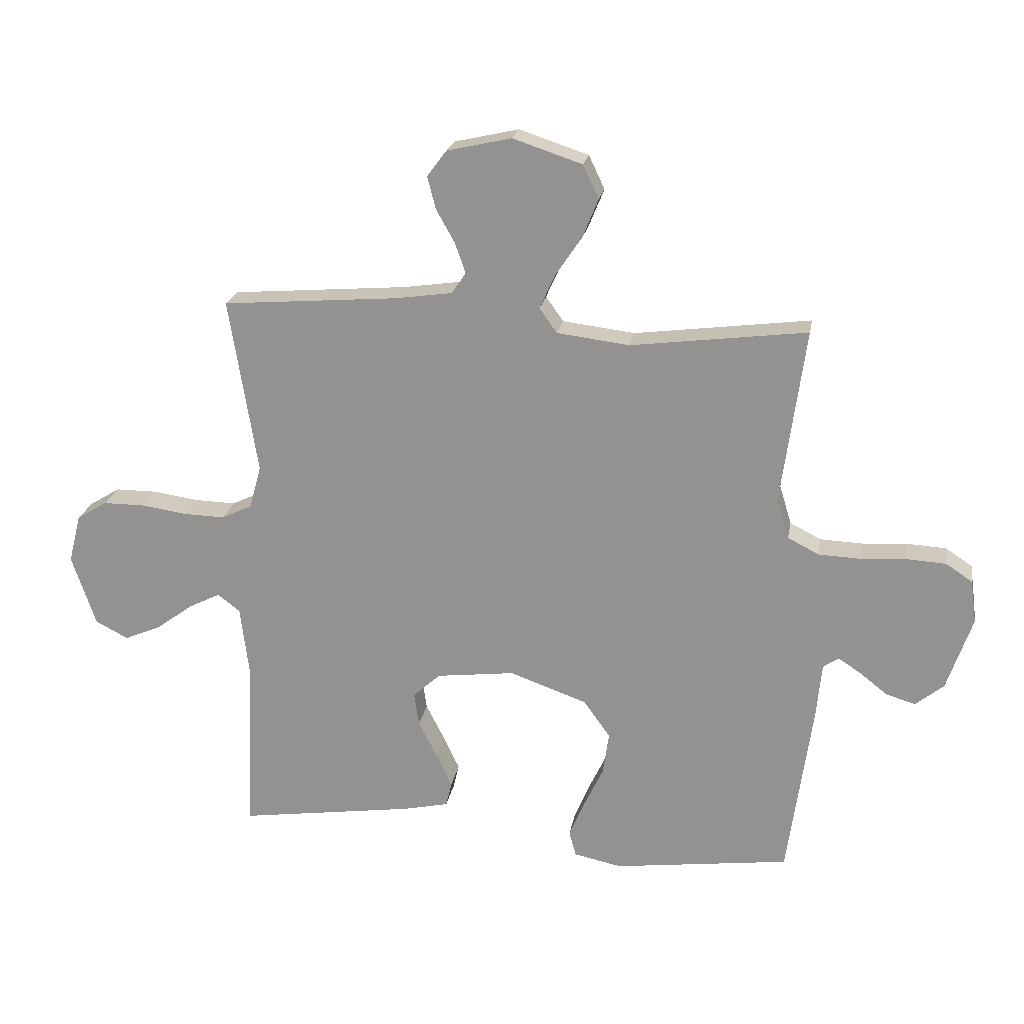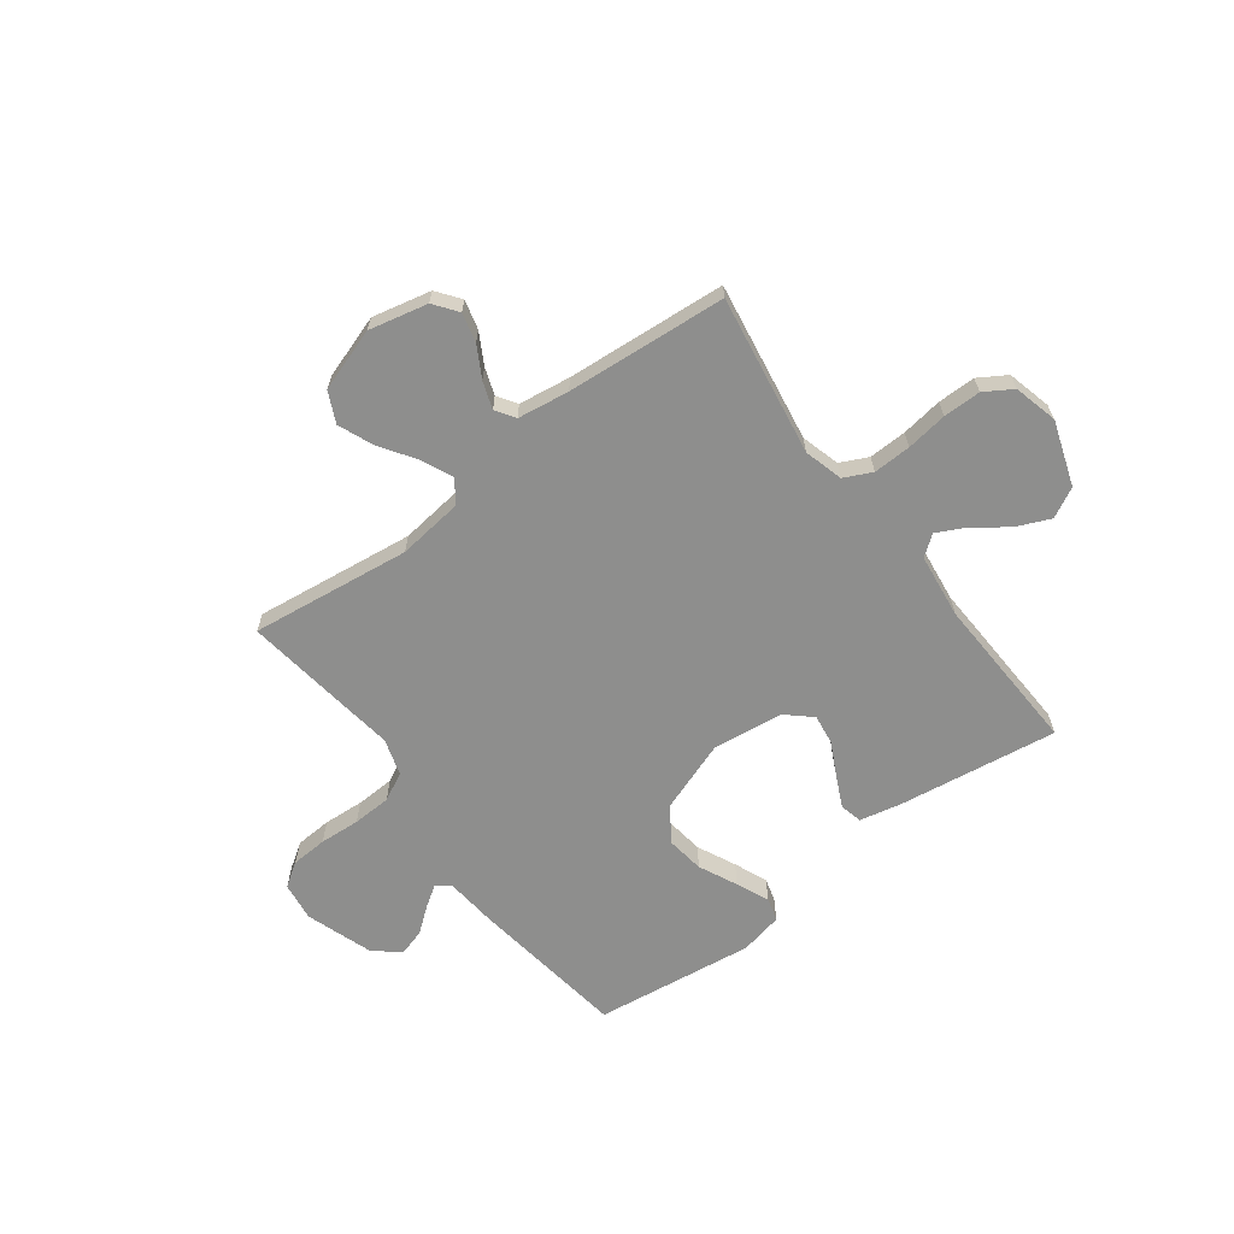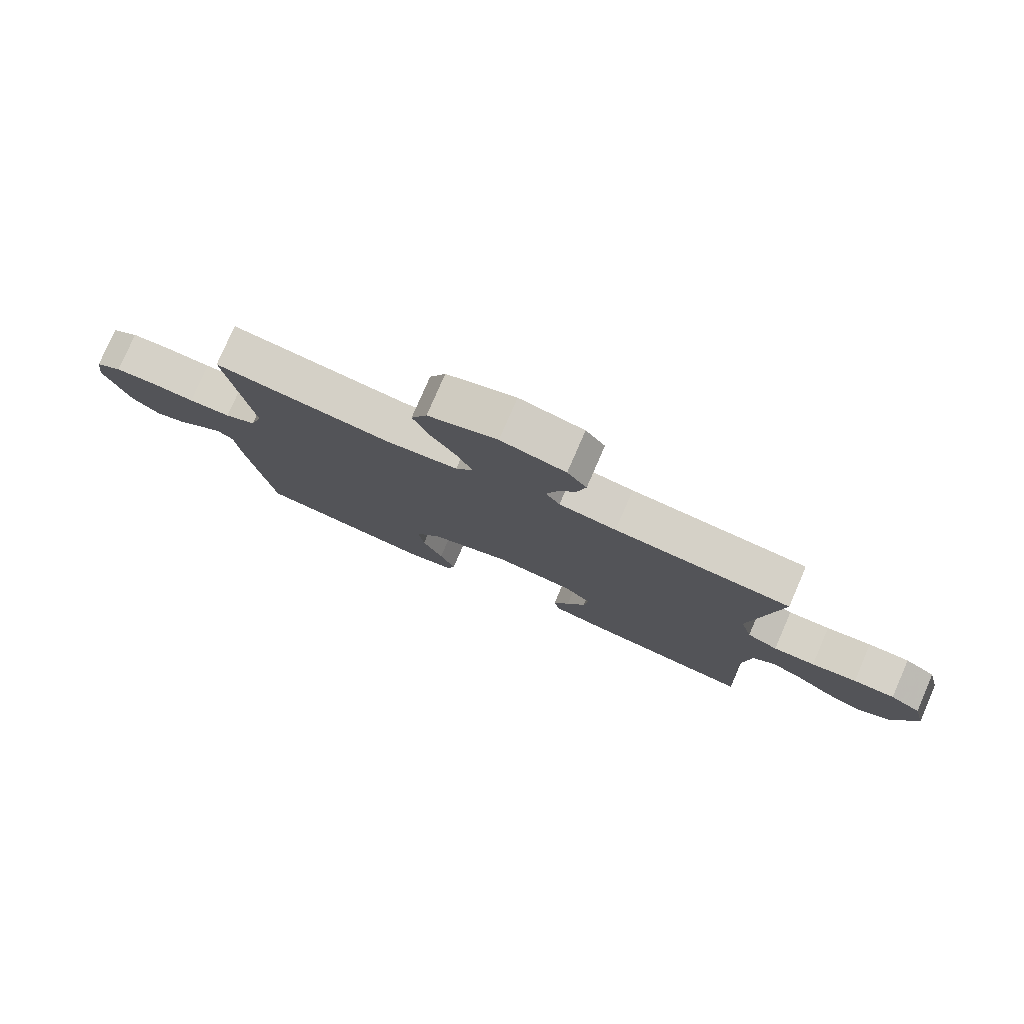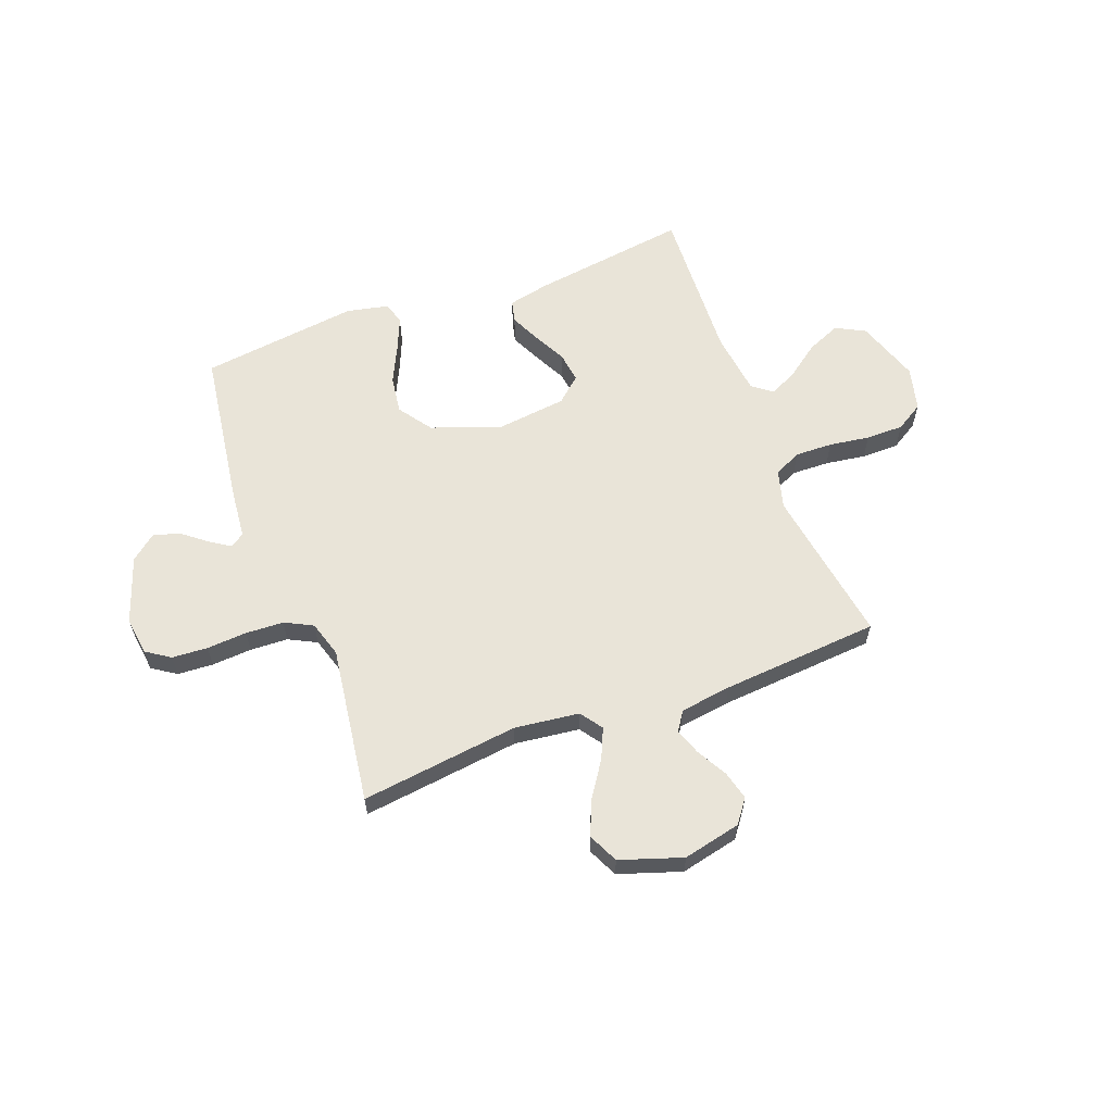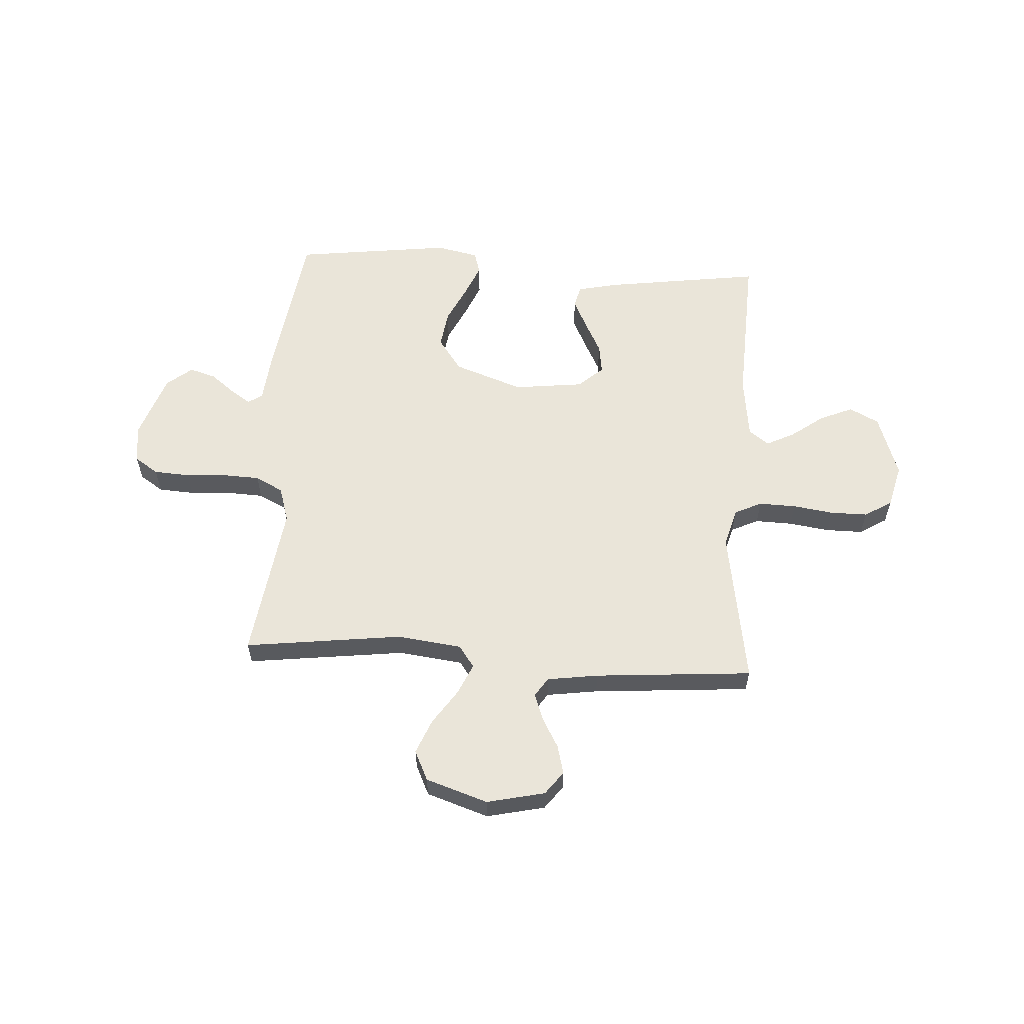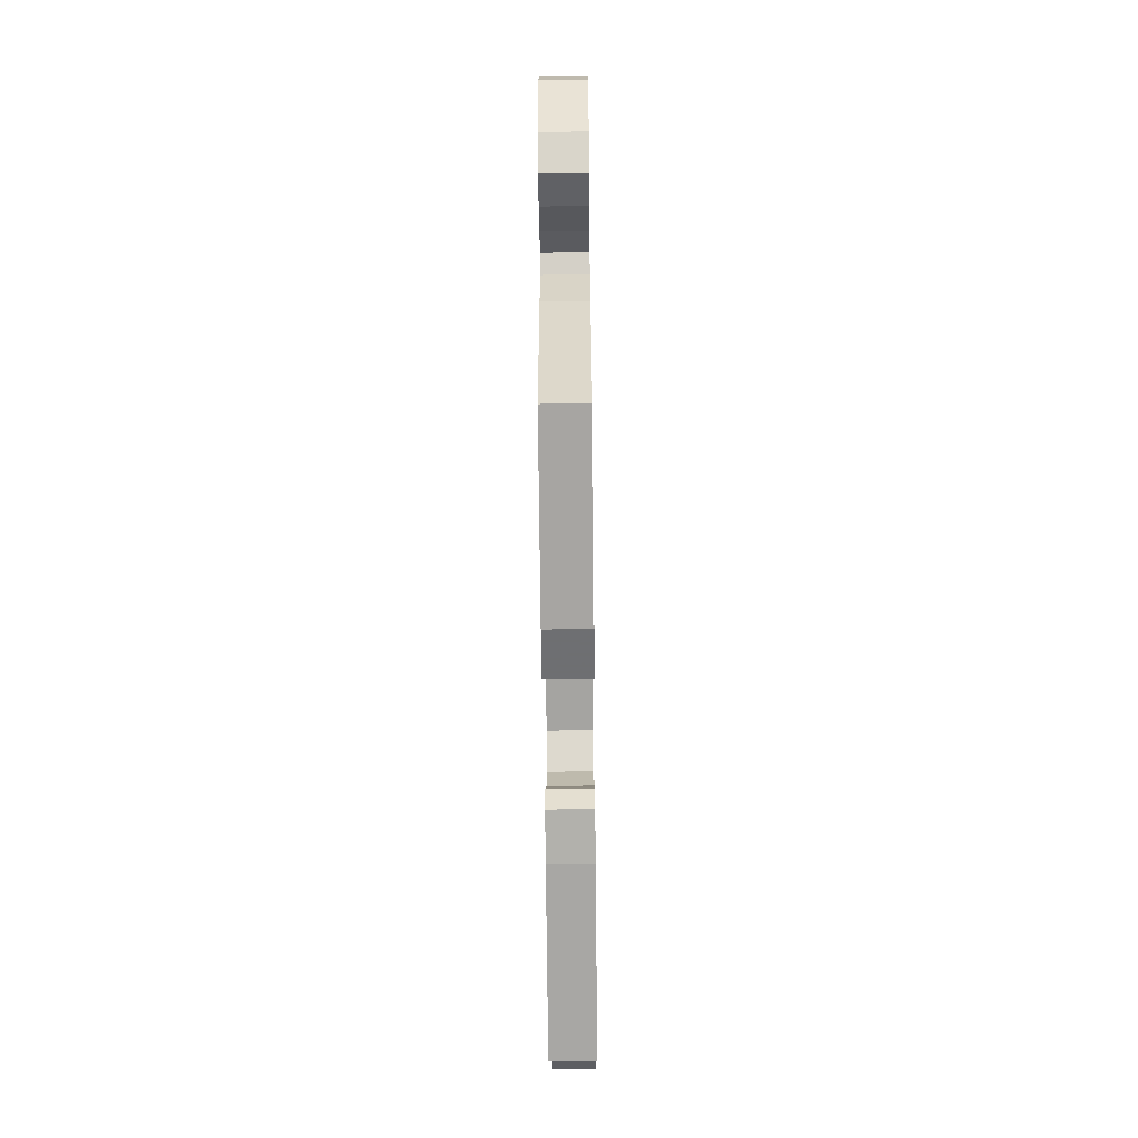
<metadata>
{"format":"obj","ext":"obj","renderer":"f3d","projection":"perspective","resolution":1024,"background":"white","views":[{"elev":21.5,"azim":-170.2,"up":"+Z"},{"elev":-64.8,"azim":36.9,"up":"+Y"},{"elev":78.4,"azim":23.4,"up":"+Z"},{"elev":60.7,"azim":-20.5,"up":"+Y"},{"elev":58.4,"azim":3.6,"up":"+Y"},{"elev":-66.5,"azim":-89.4,"up":"+Z"}]}
</metadata>
<code>
v 0.5 0.07 -0.5
v 0.2 0.07 -0.457
v 0.123 0.07 -0.44
v 0.113 0.07 -0.398
v 0.14 0.07 -0.341
v 0.172 0.07 -0.278
v 0.18 0.07 -0.221
v 0.133 0.07 -0.179
v 0 0.07 -0.163
v -0.132 0.07 -0.21
v -0.177 0.07 -0.273
v -0.167 0.07 -0.345
v -0.133 0.07 -0.417
v -0.107 0.07 -0.479
v -0.119 0.07 -0.522
v -0.2 0.07 -0.539
v -0.5 0.07 -0.5
v -0.542 0.07 -0.2
v -0.551 0.07 -0.106
v -0.578 0.07 -0.088
v -0.617 0.07 -0.114
v -0.663 0.07 -0.15
v -0.713 0.07 -0.165
v -0.761 0.07 -0.126
v -0.804 0.07 0
v -0.794 0.07 0.073
v -0.749 0.07 0.103
v -0.681 0.07 0.107
v -0.605 0.07 0.102
v -0.533 0.07 0.105
v -0.48 0.07 0.132
v -0.459 0.07 0.2
v -0.5 0.07 0.5
v -0.2 0.07 0.462
v -0.077 0.07 0.477
v -0.047 0.07 0.519
v -0.073 0.07 0.577
v -0.118 0.07 0.644
v -0.145 0.07 0.71
v -0.118 0.07 0.767
v 0 0.07 0.806
v 0.11 0.07 0.781
v 0.143 0.07 0.737
v 0.129 0.07 0.682
v 0.097 0.07 0.625
v 0.079 0.07 0.574
v 0.103 0.07 0.538
v 0.2 0.07 0.524
v 0.5 0.07 0.5
v 0.452 0.07 0.2
v 0.472 0.07 0.127
v 0.524 0.07 0.102
v 0.595 0.07 0.104
v 0.672 0.07 0.115
v 0.743 0.07 0.115
v 0.795 0.07 0.083
v 0.816 0.07 0
v 0.775 0.07 -0.121
v 0.719 0.07 -0.15
v 0.656 0.07 -0.123
v 0.594 0.07 -0.077
v 0.54 0.07 -0.05
v 0.502 0.07 -0.079
v 0.487 0.07 -0.2
v 0.5 0 -0.5
v 0.2 0 -0.457
v 0.123 0 -0.44
v 0.113 0 -0.398
v 0.14 0 -0.341
v 0.172 0 -0.278
v 0.18 0 -0.221
v 0.133 0 -0.179
v 0 0 -0.163
v -0.132 0 -0.21
v -0.177 0 -0.273
v -0.167 0 -0.345
v -0.133 0 -0.417
v -0.107 0 -0.479
v -0.119 0 -0.522
v -0.2 0 -0.539
v -0.5 0 -0.5
v -0.542 0 -0.2
v -0.551 0 -0.106
v -0.578 0 -0.088
v -0.617 0 -0.114
v -0.663 0 -0.15
v -0.713 0 -0.165
v -0.761 0 -0.126
v -0.804 0 0
v -0.794 0 0.073
v -0.749 0 0.103
v -0.681 0 0.107
v -0.605 0 0.102
v -0.533 0 0.105
v -0.48 0 0.132
v -0.459 0 0.2
v -0.5 0 0.5
v -0.2 0 0.462
v -0.077 0 0.477
v -0.047 0 0.519
v -0.073 0 0.577
v -0.118 0 0.644
v -0.145 0 0.71
v -0.118 0 0.767
v 0 0 0.806
v 0.11 0 0.781
v 0.143 0 0.737
v 0.129 0 0.682
v 0.097 0 0.625
v 0.079 0 0.574
v 0.103 0 0.538
v 0.2 0 0.524
v 0.5 0 0.5
v 0.452 0 0.2
v 0.472 0 0.127
v 0.524 0 0.102
v 0.595 0 0.104
v 0.672 0 0.115
v 0.743 0 0.115
v 0.795 0 0.083
v 0.816 0 0
v 0.775 0 -0.121
v 0.719 0 -0.15
v 0.656 0 -0.123
v 0.594 0 -0.077
v 0.54 0 -0.05
v 0.502 0 -0.079
v 0.487 0 -0.2
f 58 59 60 61
f 58 61 62
f 57 58 62
f 56 57 62
f 53 54 55 56
f 52 53 56 62
f 51 52 62 63
f 48 49 50
f 47 48 50 51
f 42 43 44 45
f 42 45 46
f 41 42 46
f 40 41 46
f 37 38 39 40
f 36 37 40 46
f 35 36 46 47
f 32 33 34
f 31 32 34 35
f 26 27 28 29
f 26 29 30
f 25 26 30
f 24 25 30
f 21 22 23 24
f 20 21 24 30
f 19 20 30 31
f 12 13 14 15
f 12 15 16 17
f 3 4 5 6
f 1 2 3 6
f 64 1 6 7
f 63 64 7 8
f 51 63 8 9
f 47 51 9 10
f 35 47 10 11
f 31 35 11
f 17 18 19 31
f 11 12 17 31
f 125 124 123 122
f 126 125 122
f 126 122 121
f 126 121 120
f 120 119 118 117
f 126 120 117 116
f 127 126 116 115
f 114 113 112
f 115 114 112 111
f 109 108 107 106
f 110 109 106
f 110 106 105
f 110 105 104
f 104 103 102 101
f 110 104 101 100
f 111 110 100 99
f 98 97 96
f 99 98 96 95
f 93 92 91 90
f 94 93 90
f 94 90 89
f 94 89 88
f 88 87 86 85
f 94 88 85 84
f 95 94 84 83
f 79 78 77 76
f 81 80 79 76
f 70 69 68 67
f 70 67 66 65
f 71 70 65 128
f 72 71 128 127
f 73 72 127 115
f 74 73 115 111
f 75 74 111 99
f 75 99 95
f 95 83 82 81
f 95 81 76 75
f 1 65 66 2
f 2 66 67 3
f 3 67 68 4
f 4 68 69 5
f 5 69 70 6
f 6 70 71 7
f 7 71 72 8
f 8 72 73 9
f 9 73 74 10
f 10 74 75 11
f 11 75 76 12
f 12 76 77 13
f 13 77 78 14
f 14 78 79 15
f 15 79 80 16
f 16 80 81 17
f 17 81 82 18
f 18 82 83 19
f 19 83 84 20
f 20 84 85 21
f 21 85 86 22
f 22 86 87 23
f 23 87 88 24
f 24 88 89 25
f 25 89 90 26
f 26 90 91 27
f 27 91 92 28
f 28 92 93 29
f 29 93 94 30
f 30 94 95 31
f 31 95 96 32
f 32 96 97 33
f 33 97 98 34
f 34 98 99 35
f 35 99 100 36
f 36 100 101 37
f 37 101 102 38
f 38 102 103 39
f 39 103 104 40
f 40 104 105 41
f 41 105 106 42
f 42 106 107 43
f 43 107 108 44
f 44 108 109 45
f 45 109 110 46
f 46 110 111 47
f 47 111 112 48
f 48 112 113 49
f 49 113 114 50
f 50 114 115 51
f 51 115 116 52
f 52 116 117 53
f 53 117 118 54
f 54 118 119 55
f 55 119 120 56
f 56 120 121 57
f 57 121 122 58
f 58 122 123 59
f 59 123 124 60
f 60 124 125 61
f 61 125 126 62
f 62 126 127 63
f 63 127 128 64
f 64 128 65 1

</code>
